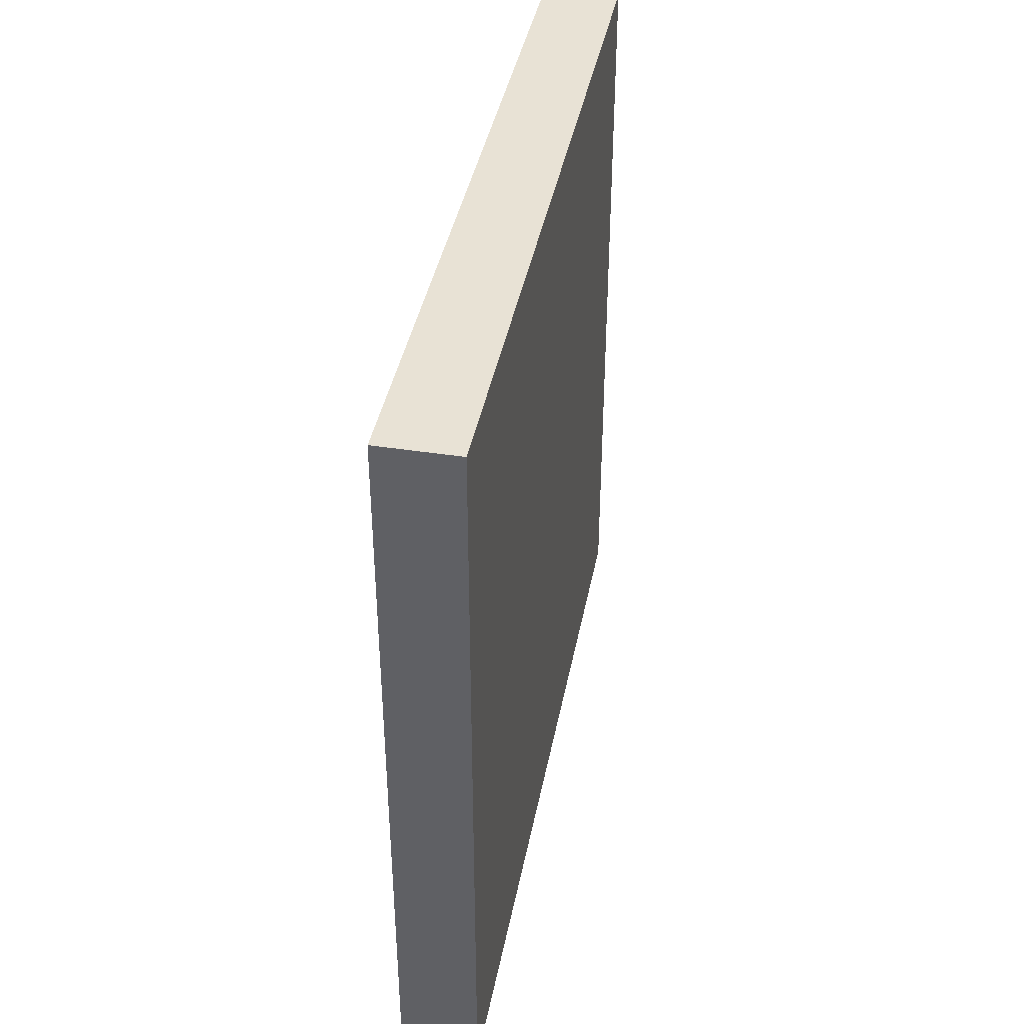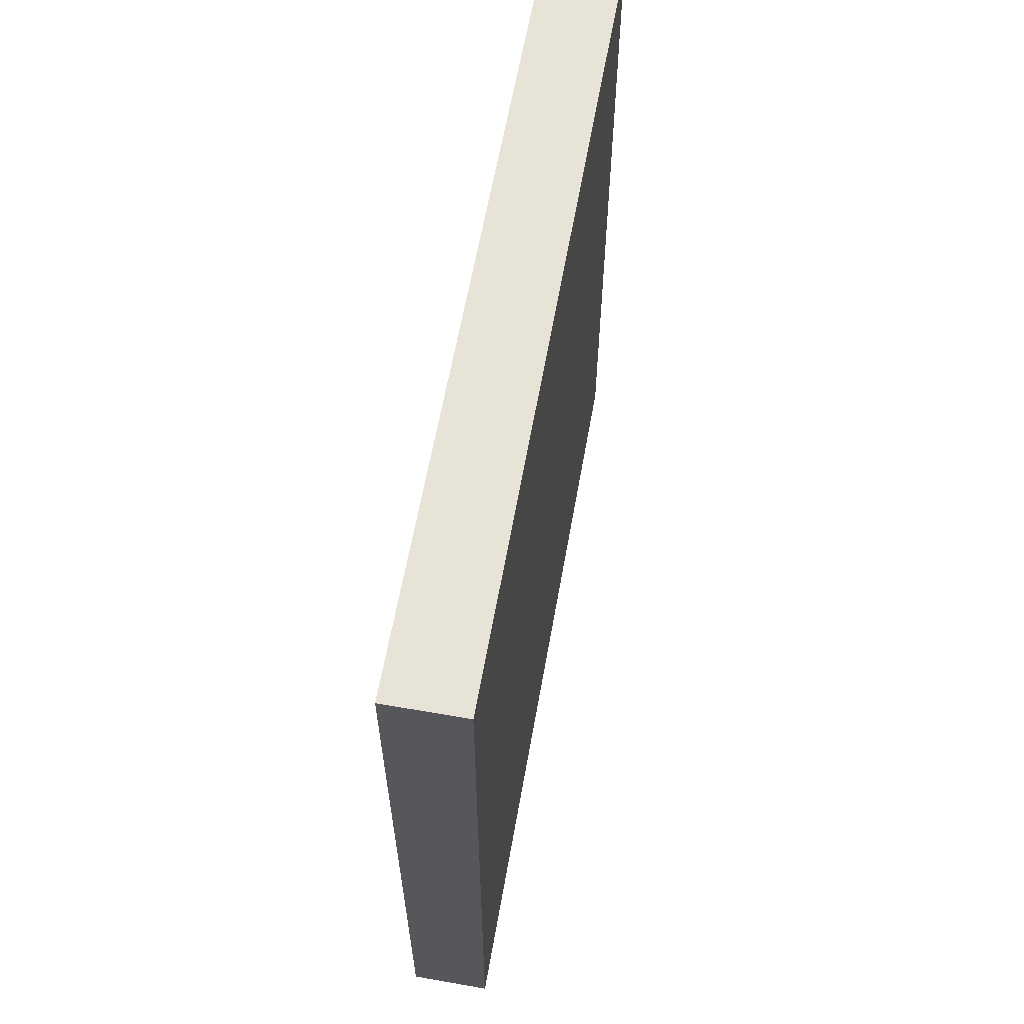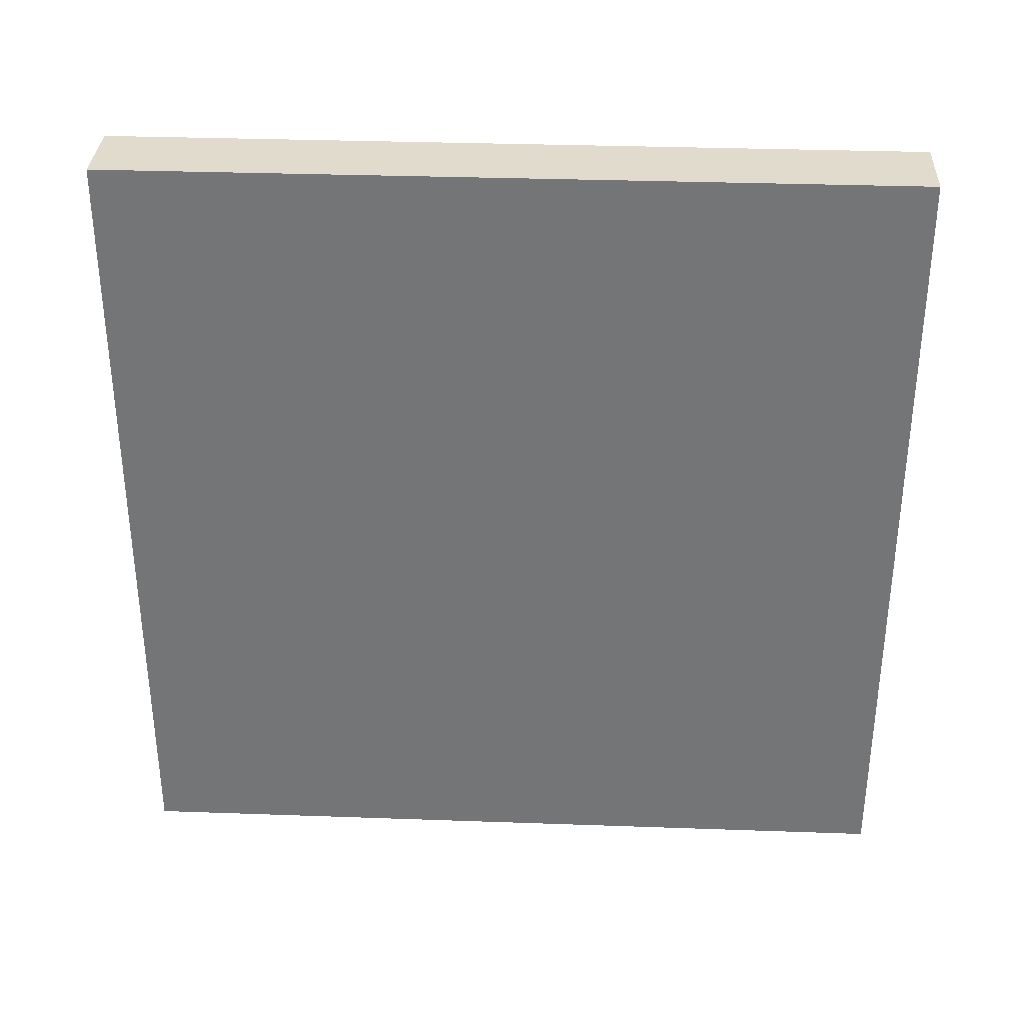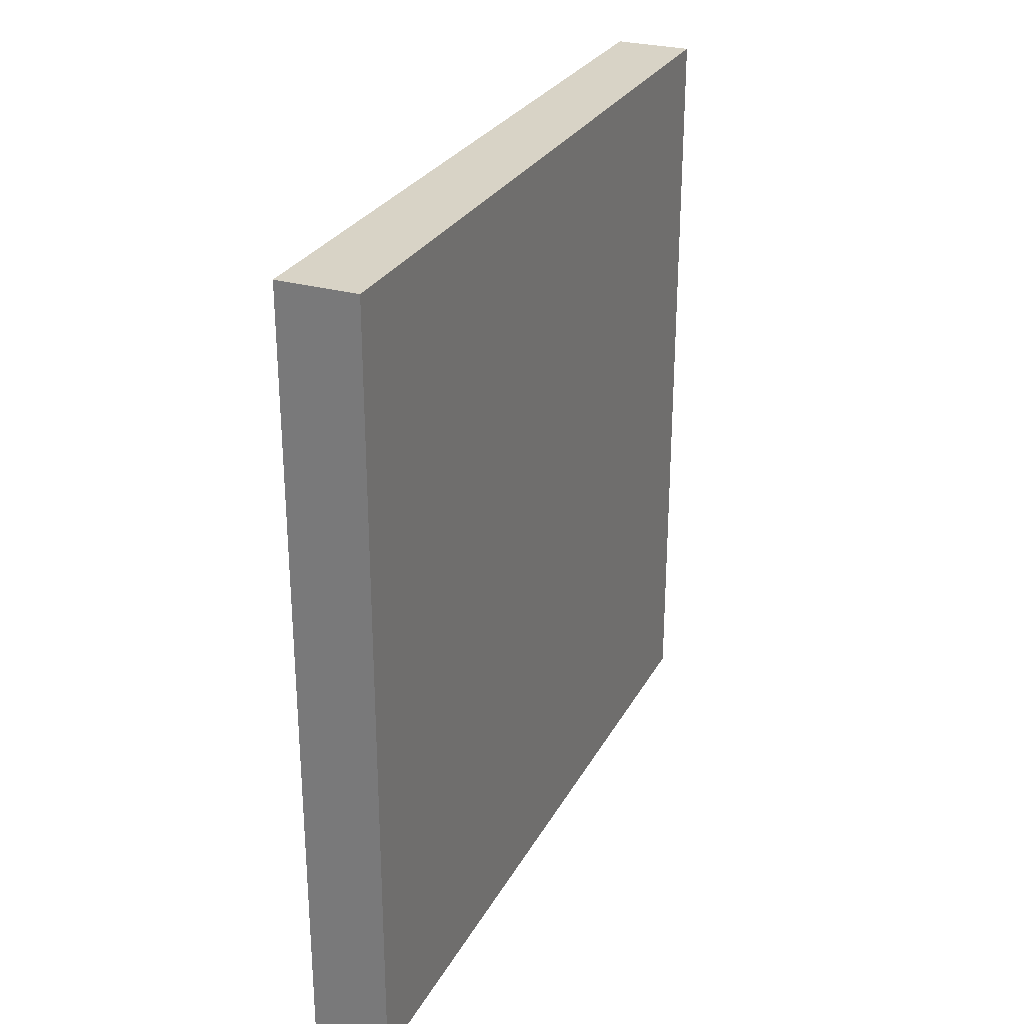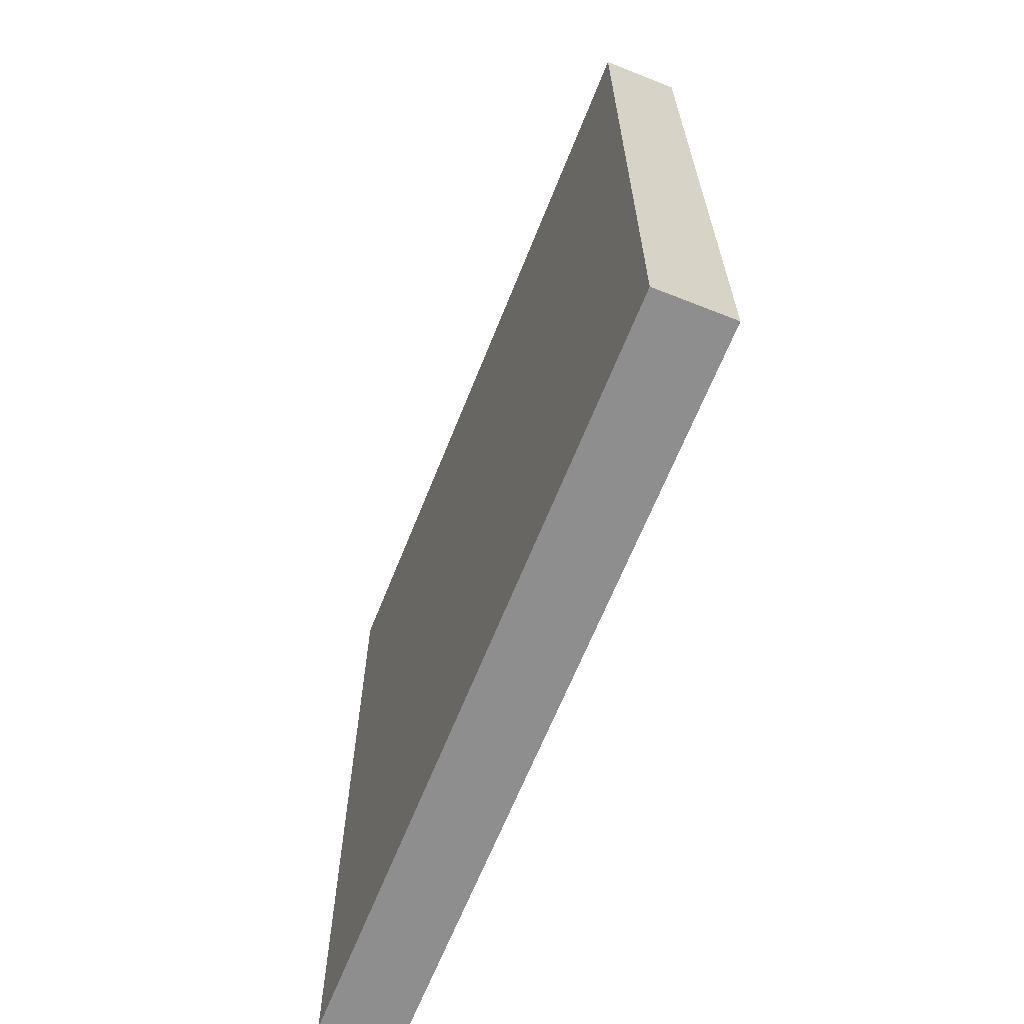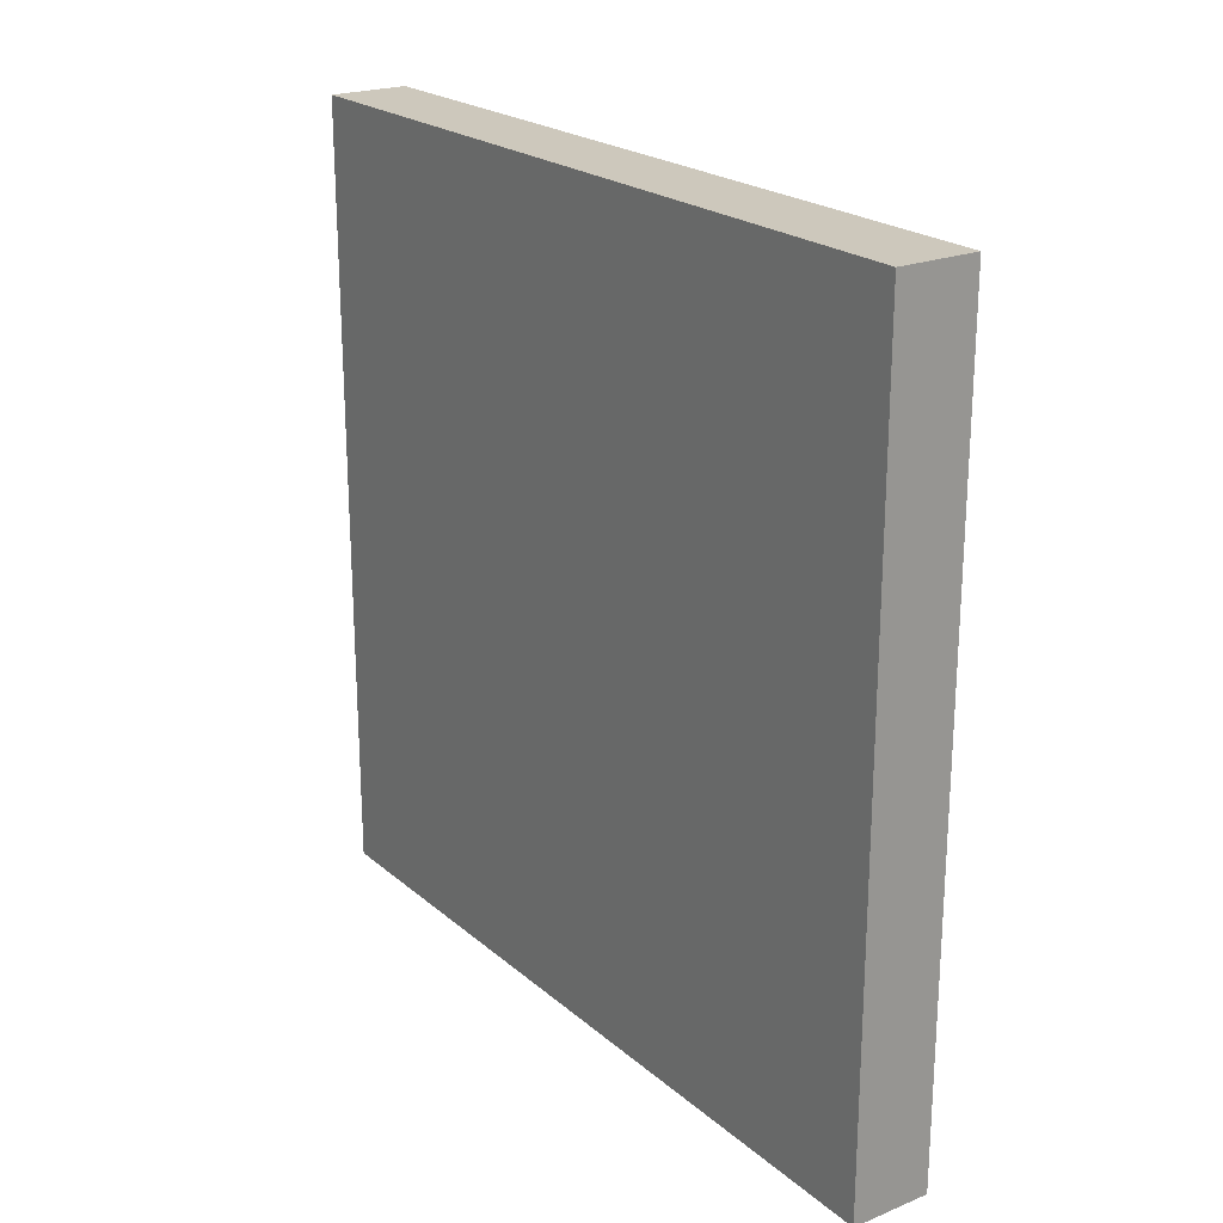
<metadata>
{"format":"obj","ext":"obj","renderer":"f3d","projection":"perspective","resolution":1024,"background":"white","views":[{"elev":40.6,"azim":-169.2,"up":"+Y"},{"elev":61.9,"azim":10.1,"up":"+Y"},{"elev":33.3,"azim":92.8,"up":"+Z"},{"elev":27.8,"azim":-156.6,"up":"+Z"},{"elev":-65.0,"azim":158.3,"up":"+Z"},{"elev":22.1,"azim":144.9,"up":"+Z"}]}
</metadata>
<code>
o Cube
v -0.2 -2 2
v -0.2 2 2
v -0.2 -2 -2
v -0.2 2 -2
v 0.2 -2 2
v 0.2 2 2
v 0.2 -2 -2
v 0.2 2 -2
f 1 2 4 3
f 3 4 8 7
f 7 8 6 5
f 5 6 2 1
f 3 7 5 1
f 8 4 2 6

</code>
